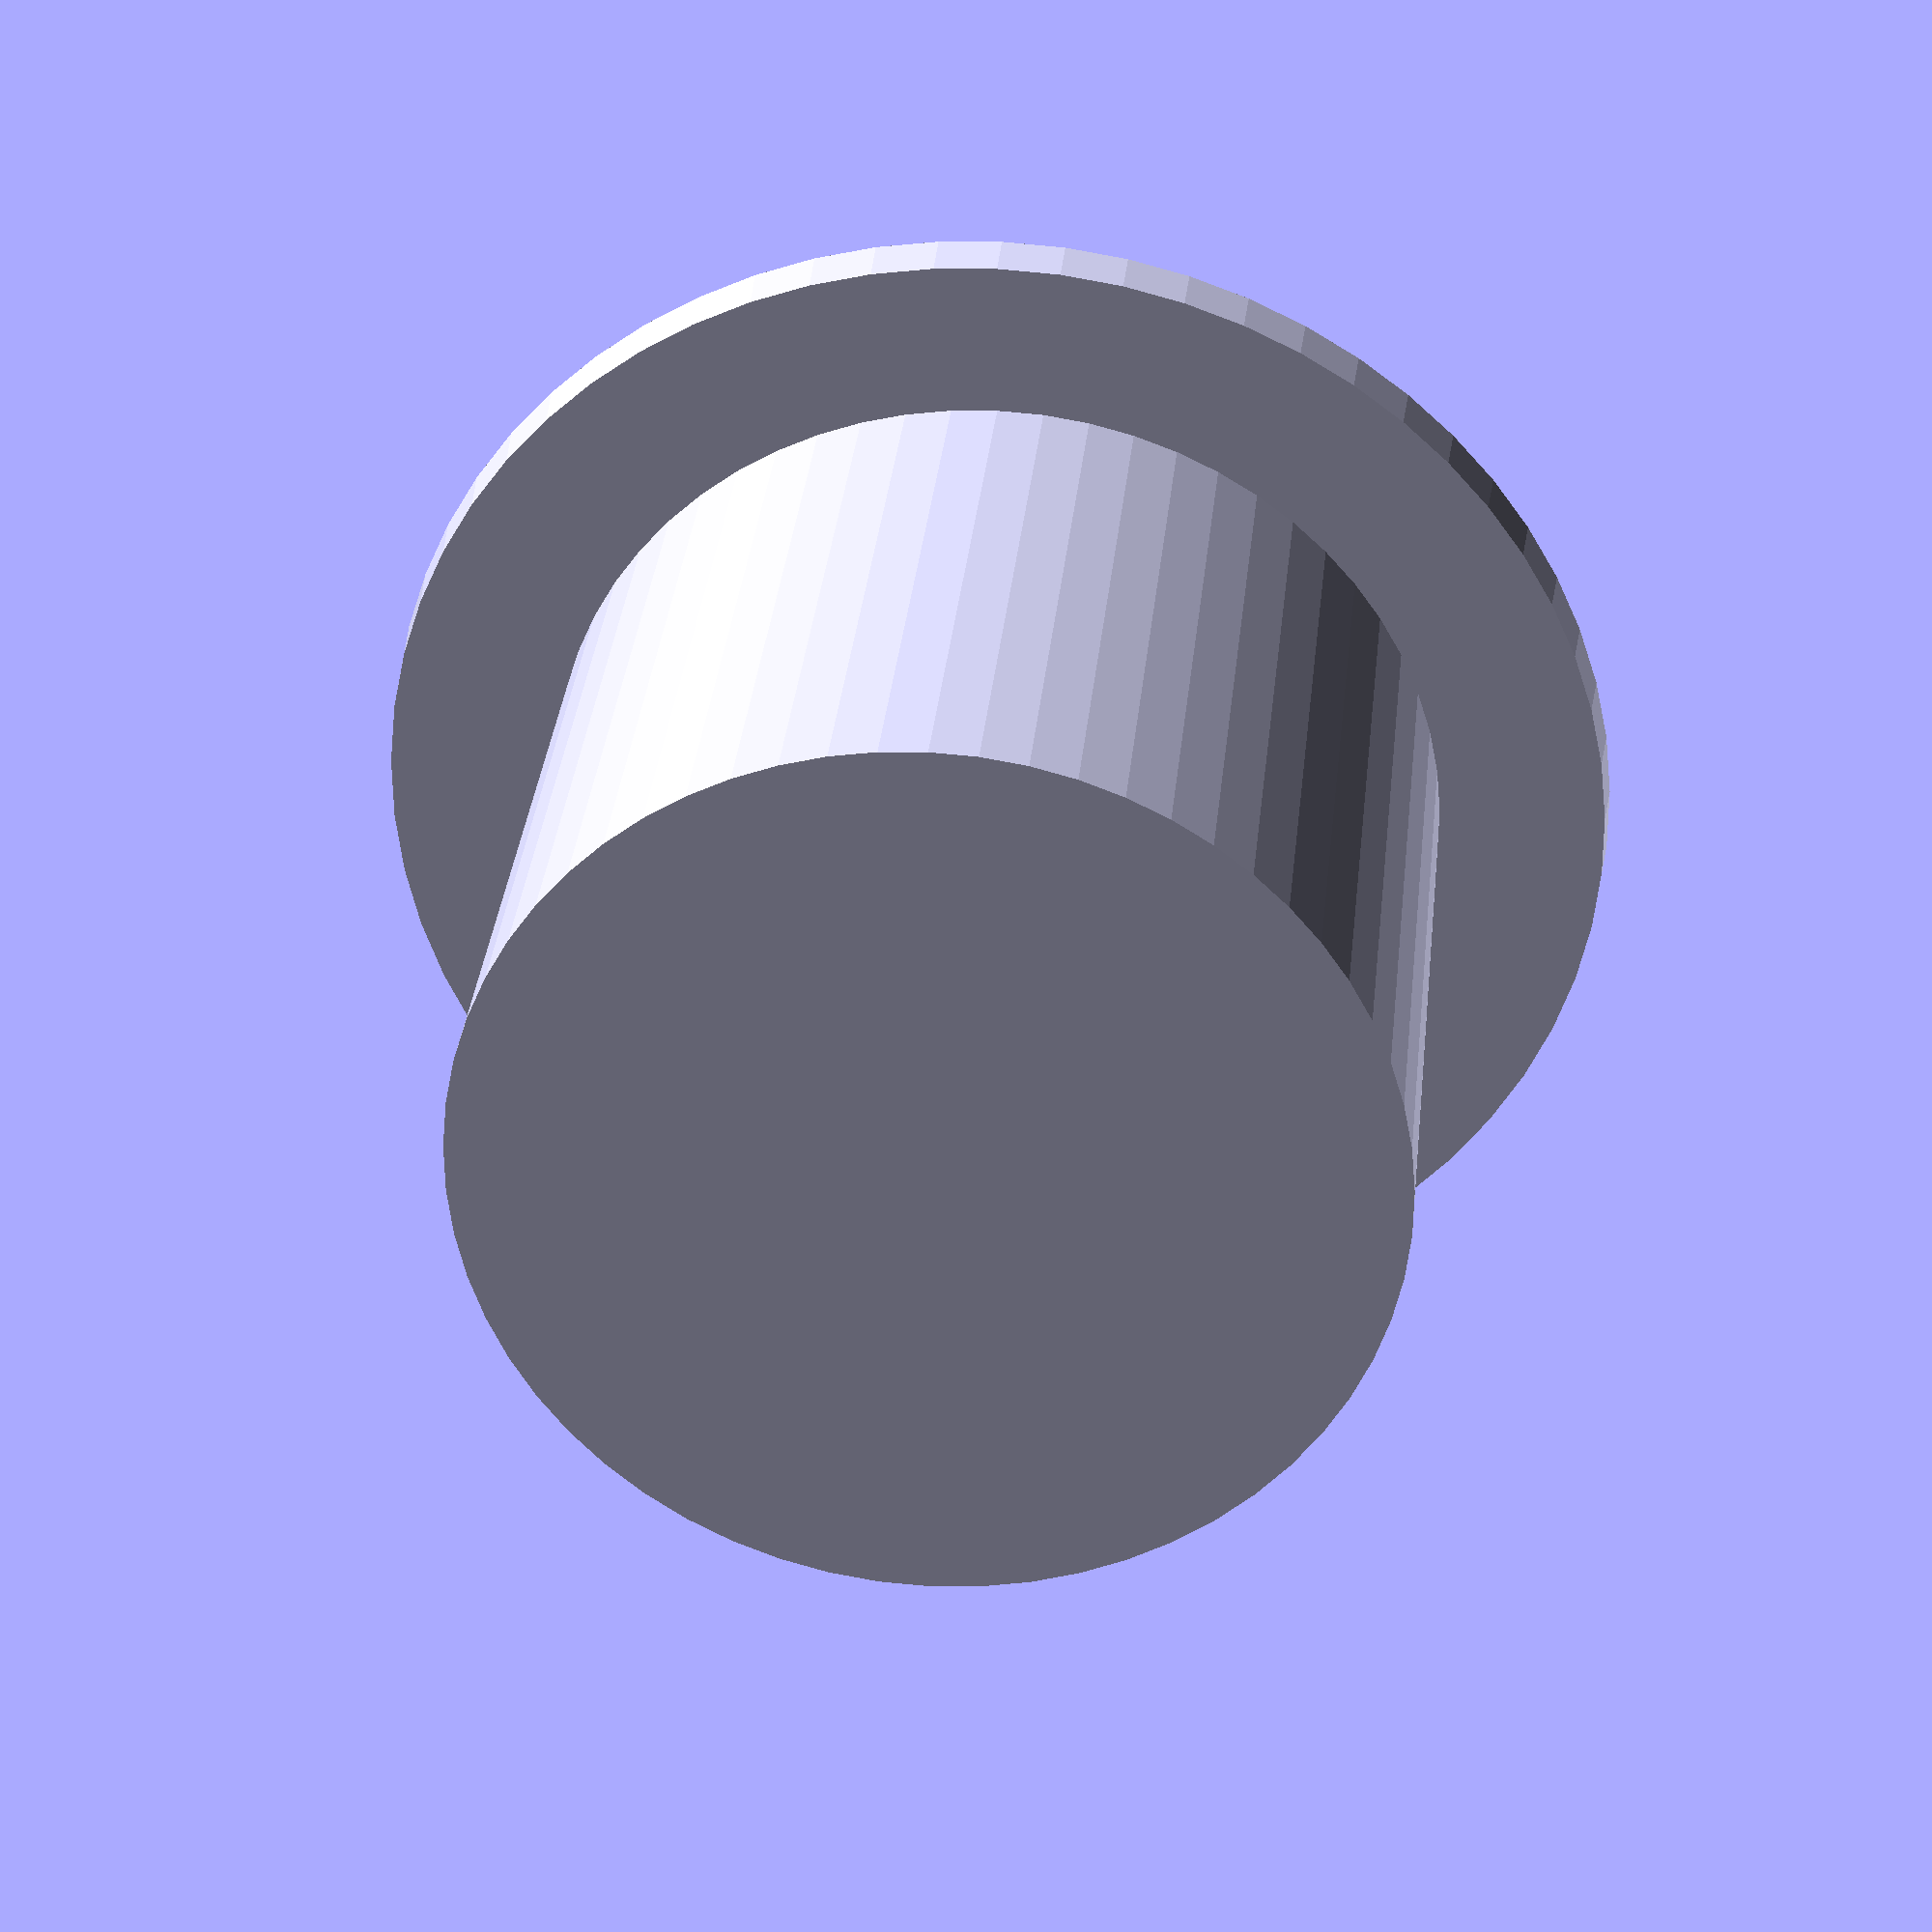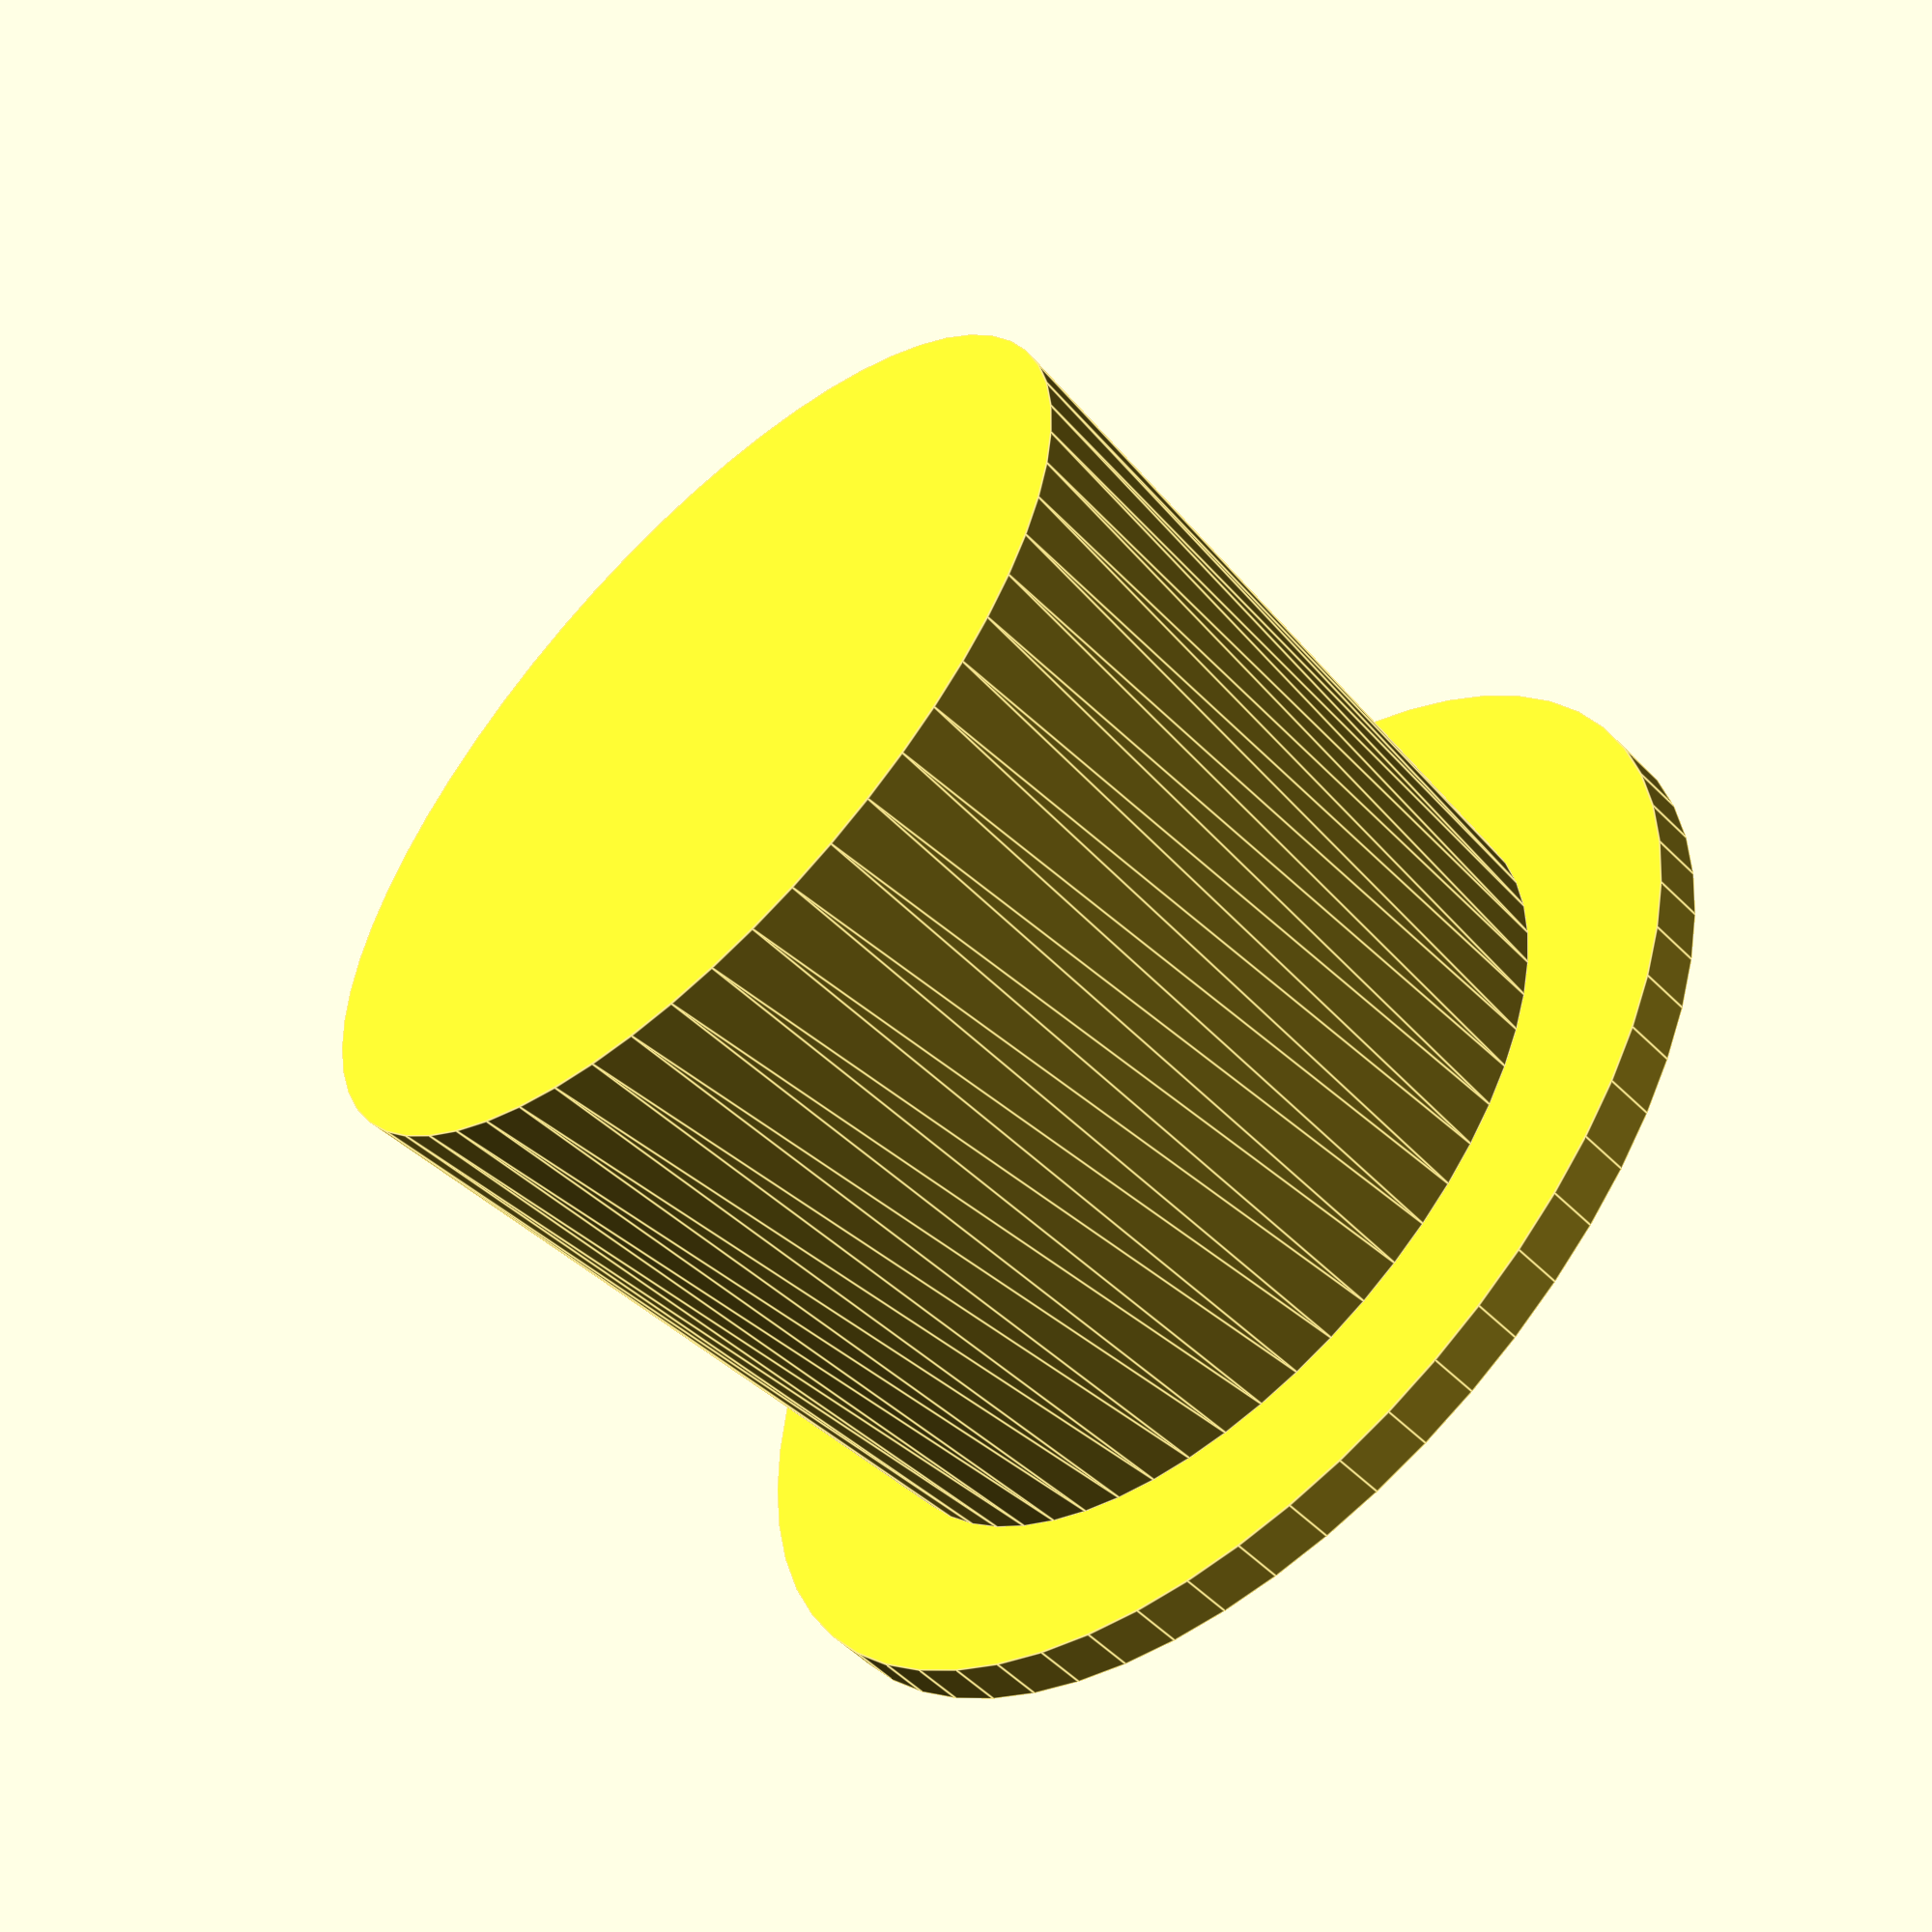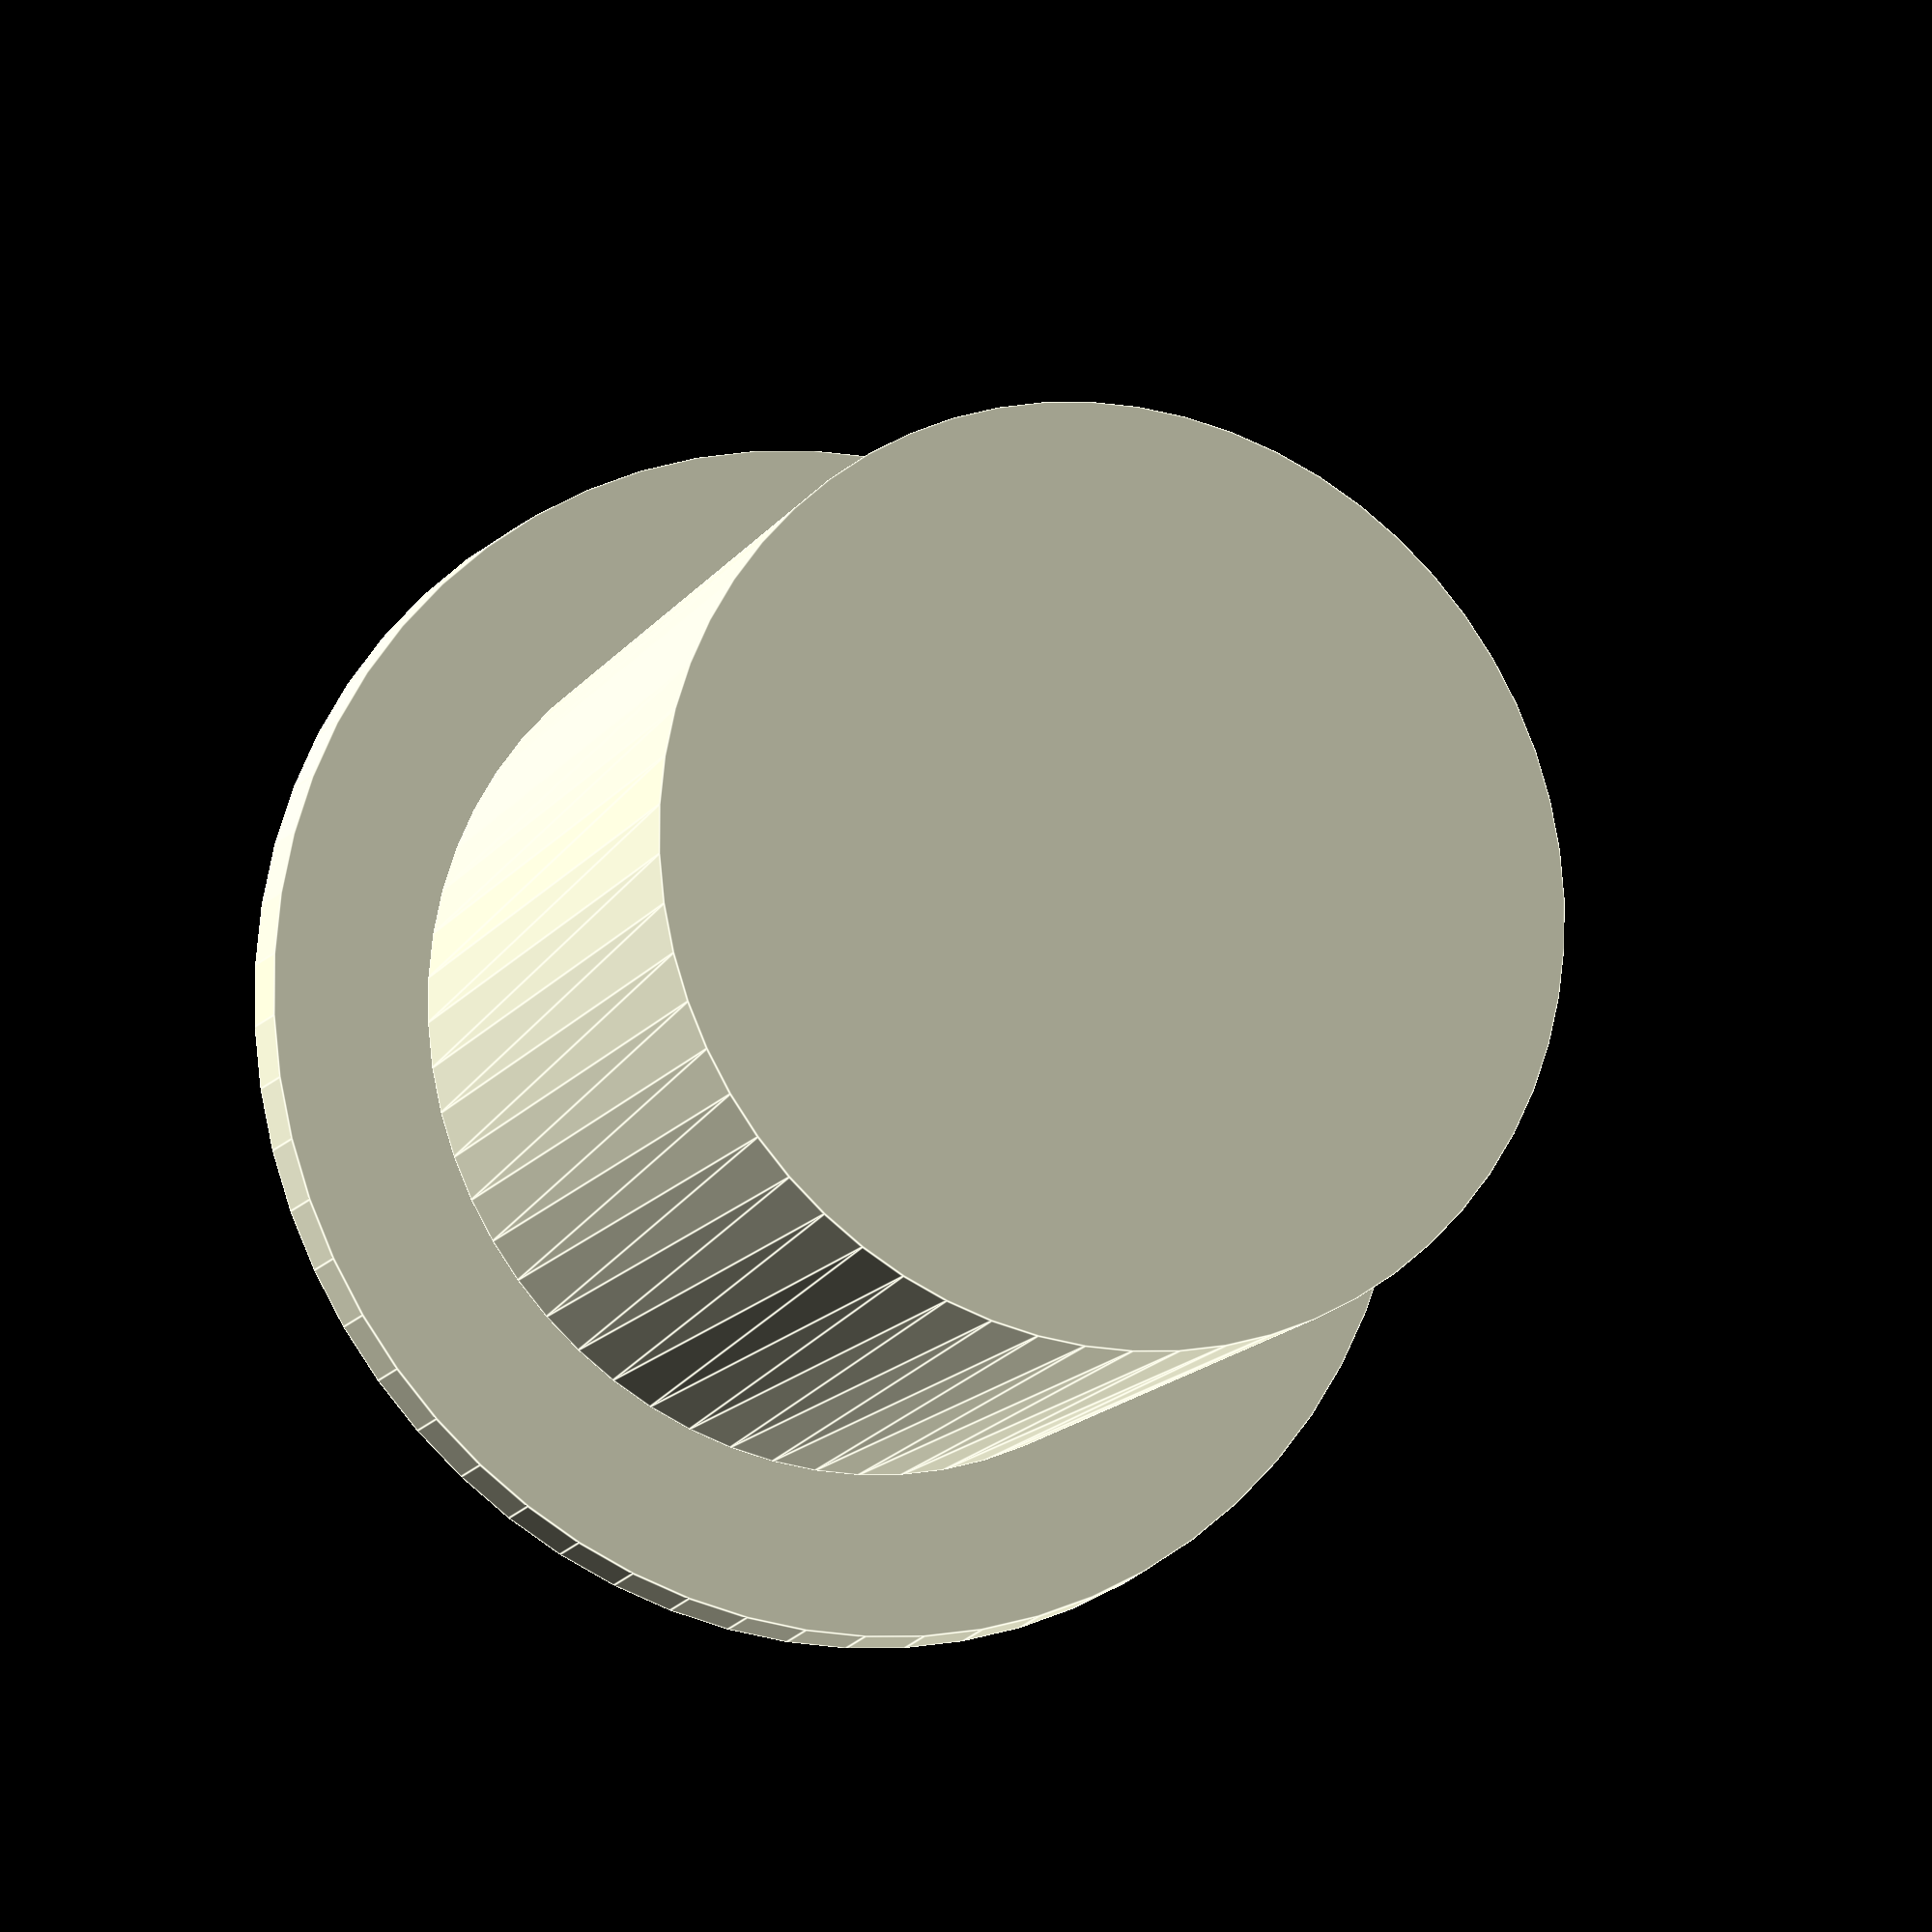
<openscad>
// Number of segments per circle (higher values = smoother circles, but larger files)
segments_per_circle = 60; // [12:180]

$fn = segments_per_circle;

// The outer radius of the bottom of the body of the hat (in millimeters)
hat_outer_rad_bottom = 25.4;  // [1:150]
// The rate of taper from the bottom of the hat to the top
hat_taper = 1.1; // [1.0, 1.1, 1.2, 1.3, 1.4, 1.5, 1.6, 1.7, 1.8, 1.9, 2.0]

hat_outer_rad_top = hat_outer_rad_bottom * hat_taper;
hat_inner_rad = hat_outer_rad_bottom * 0.95;

// Height of the hat (in millimeters)
total_hat_hgt = 45; // [1:150]

// Thickness of the brim (in millimeters)
hat_brim_hgt = 3; // [1:150]

hat_hgt = total_hat_hgt - hat_brim_hgt;

// Width of the brim (in millimeters)
hat_brim_width = 9.5; // [0:150]

hat_brim_rad = hat_outer_rad_bottom + hat_brim_width;

difference() {
	union() { // the outside of the hat
		cylinder(h = hat_brim_hgt, r = hat_brim_rad, center = false);
		translate([0, 0, hat_brim_hgt]) cylinder(h = hat_hgt, r1 = hat_outer_rad_bottom, r2 = hat_outer_rad_top, center = false);
	}
	union() { // hollow out the inside
		cylinder(h = hat_hgt - hat_inner_rad, r = hat_inner_rad, center = false);
		translate([0, 0, hat_hgt - hat_inner_rad - 0.01]) cylinder(h = hat_inner_rad, r1 = hat_inner_rad, r2 = 0, center = false);
	}
}


</openscad>
<views>
elev=148.7 azim=155.9 roll=174.6 proj=o view=solid
elev=55.5 azim=10.0 roll=43.9 proj=p view=edges
elev=14.2 azim=201.4 roll=338.2 proj=o view=edges
</views>
